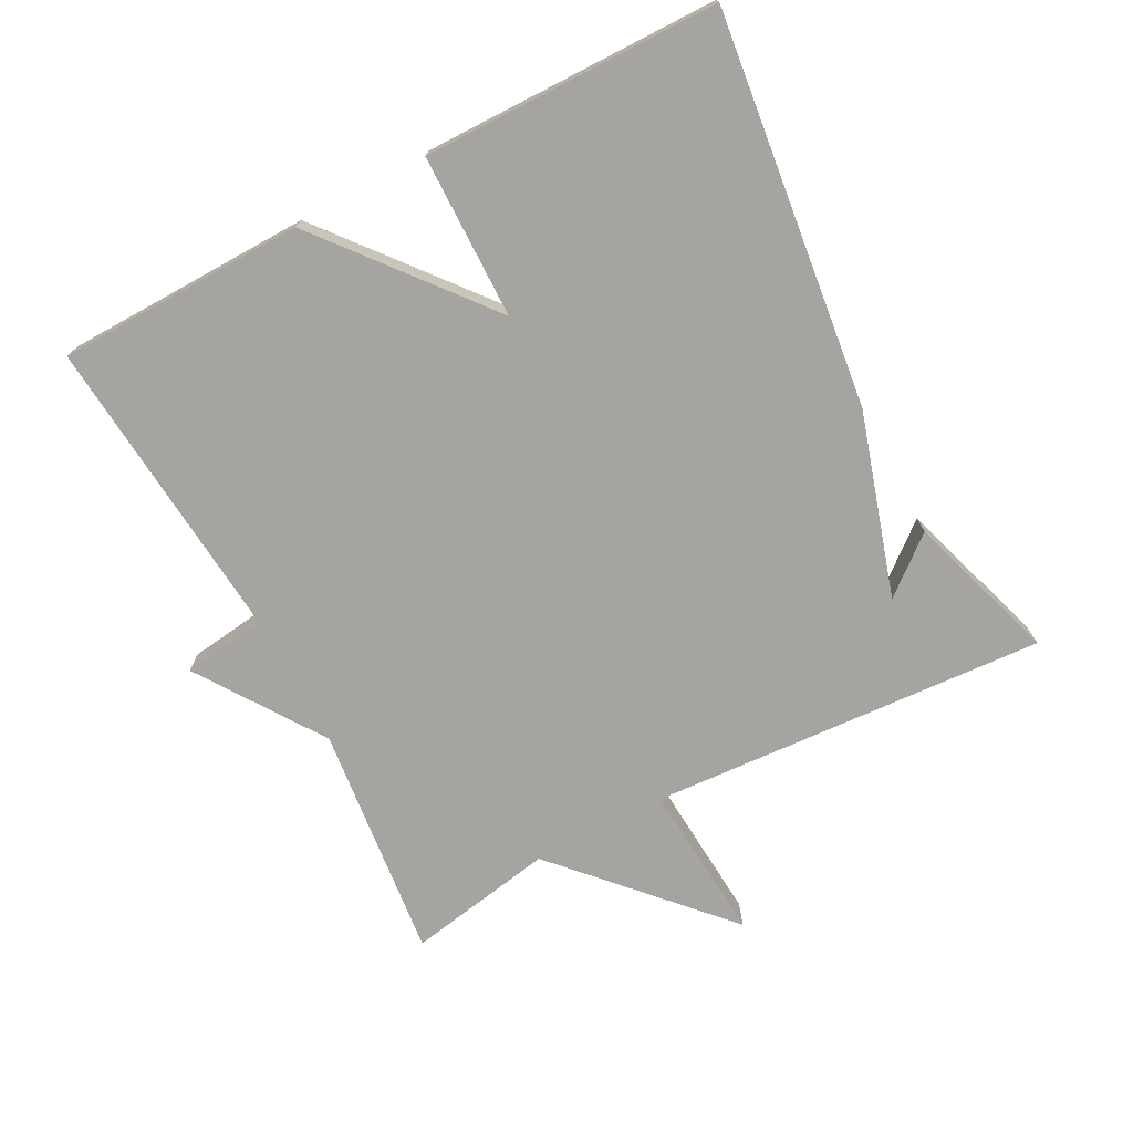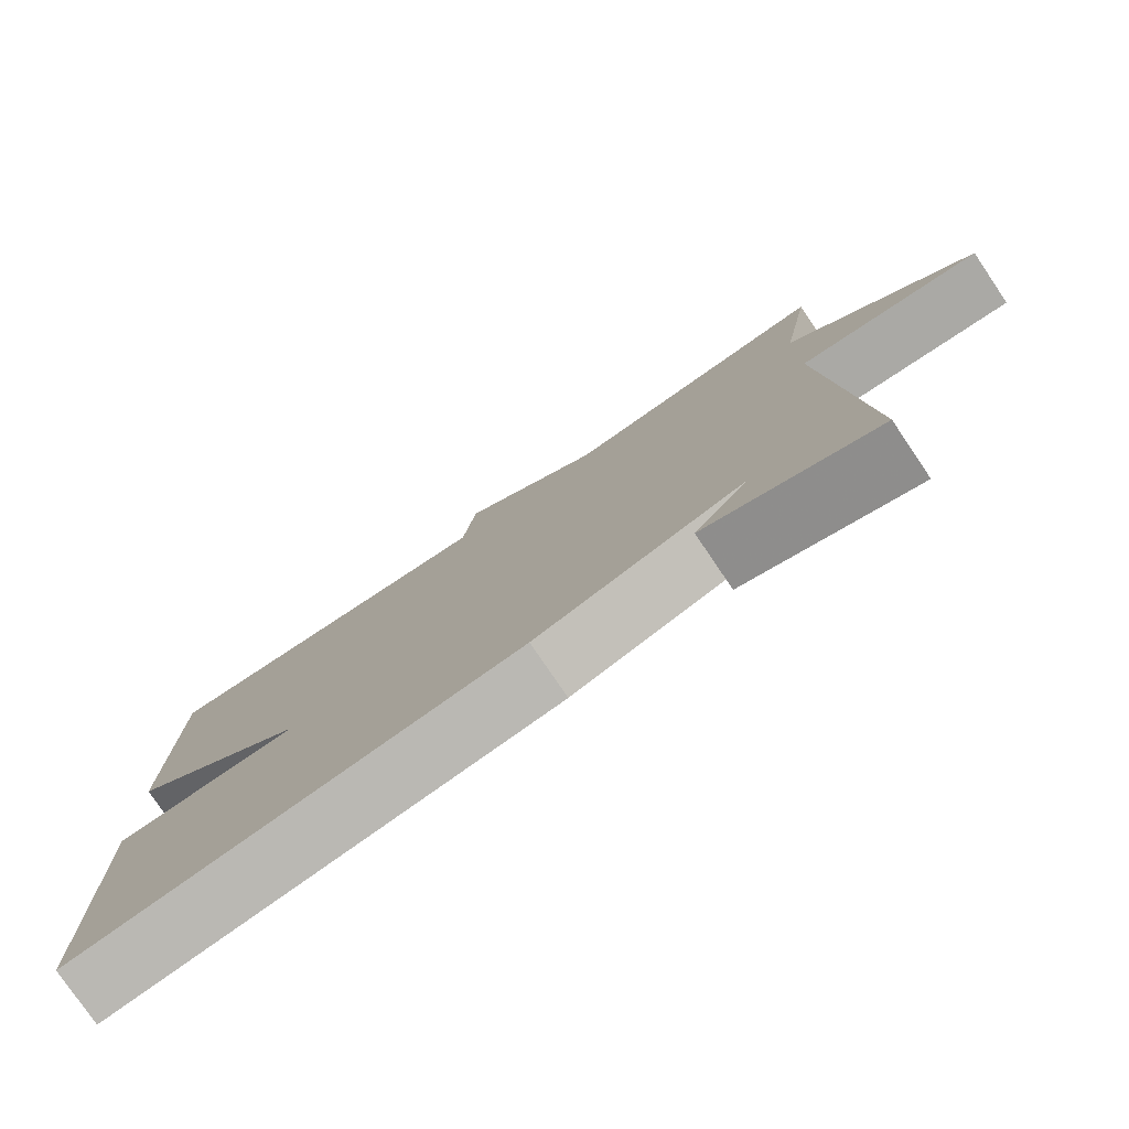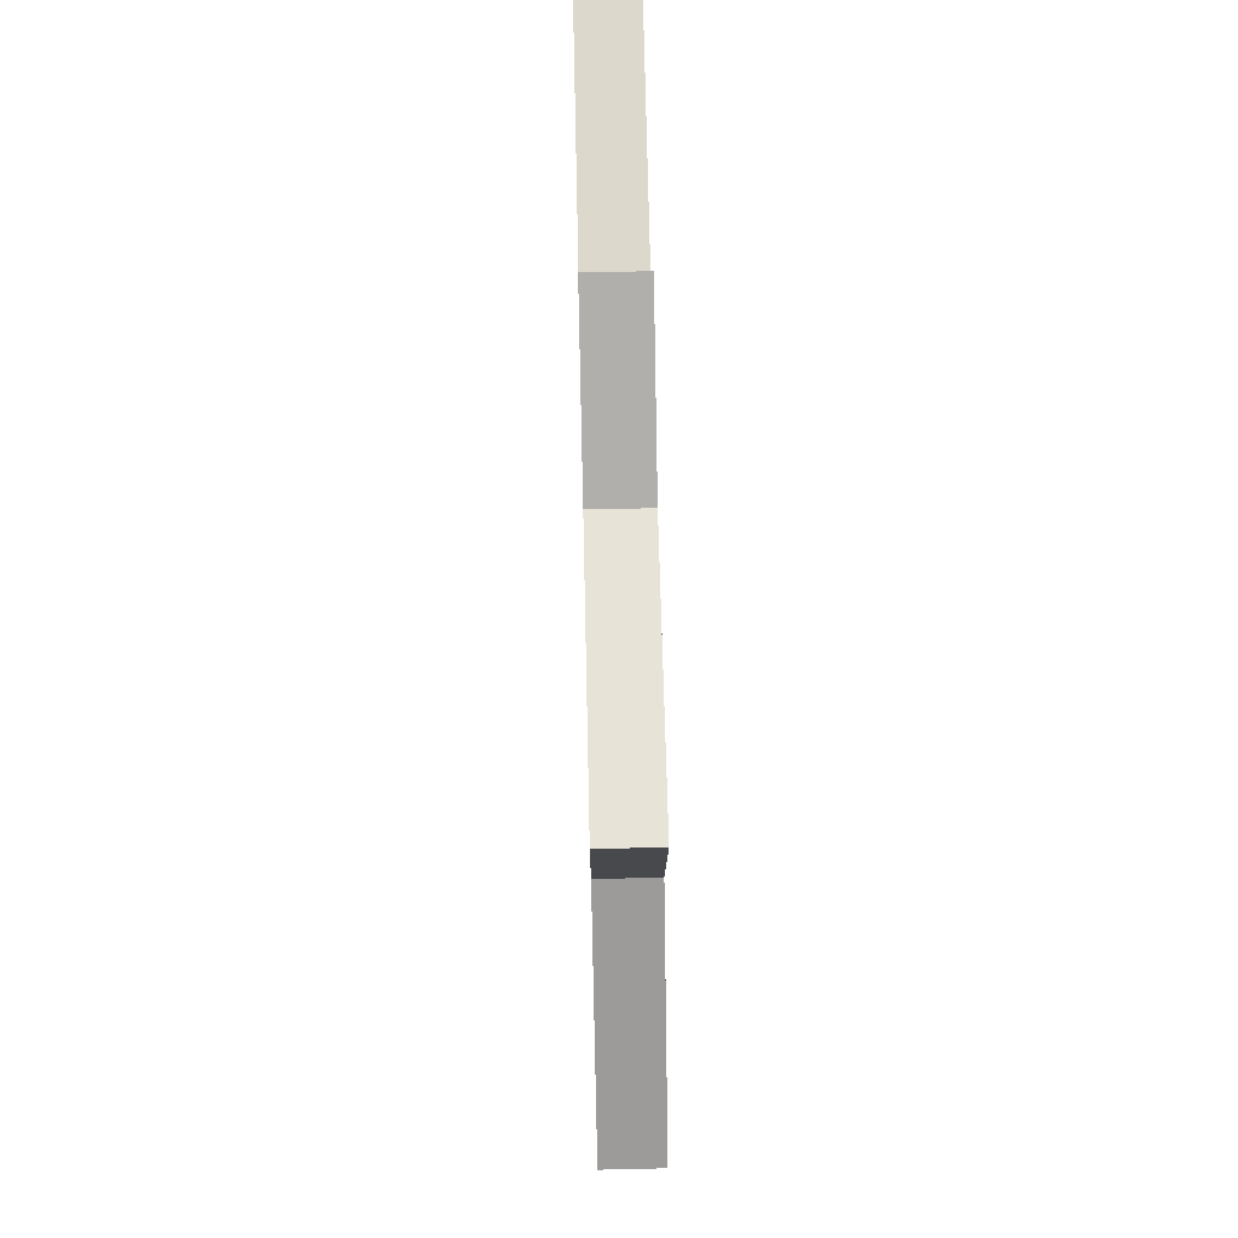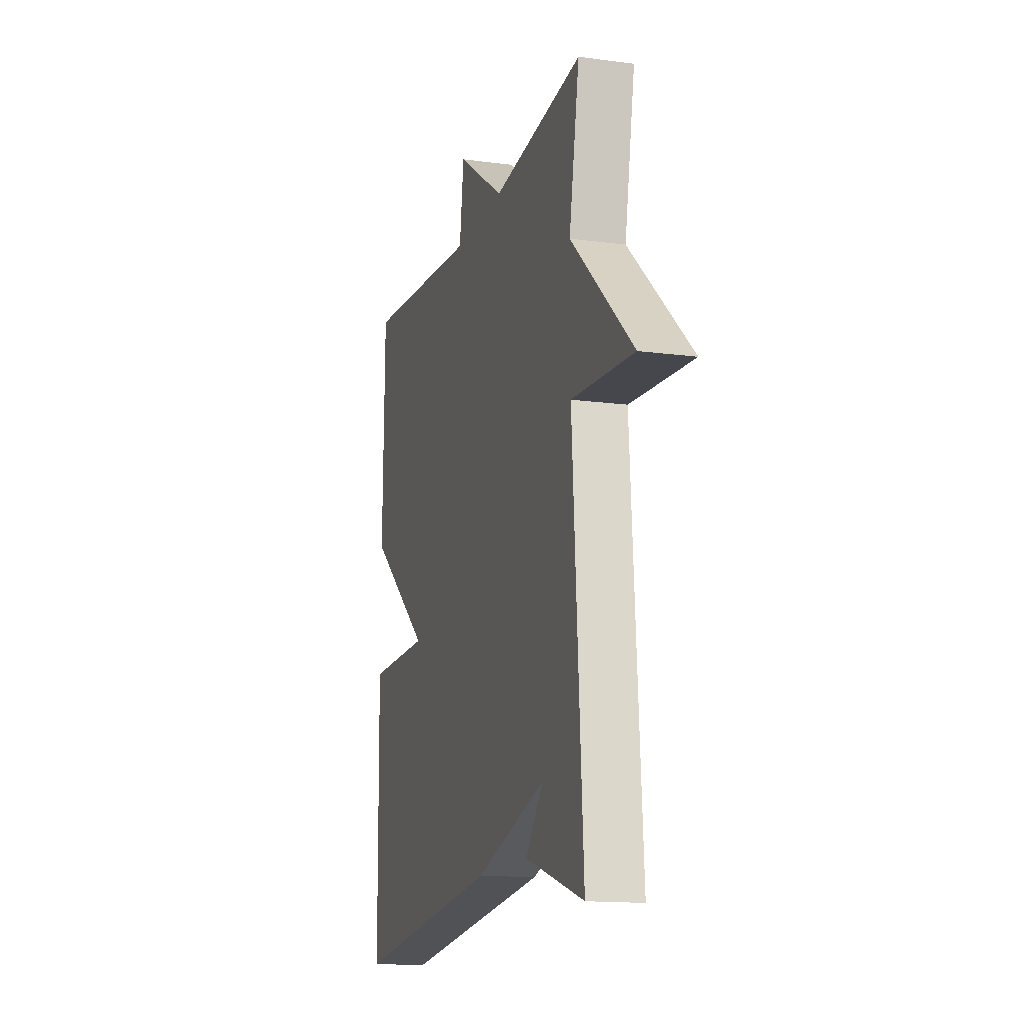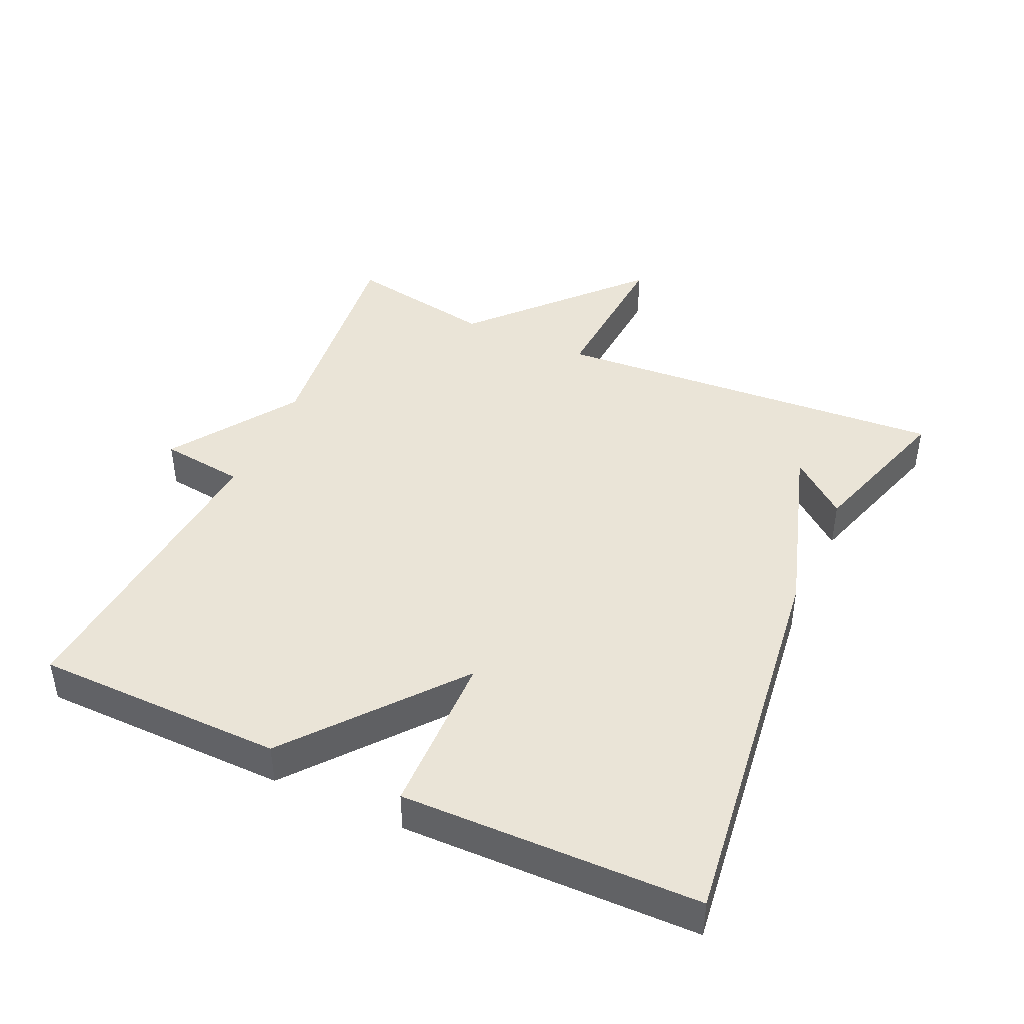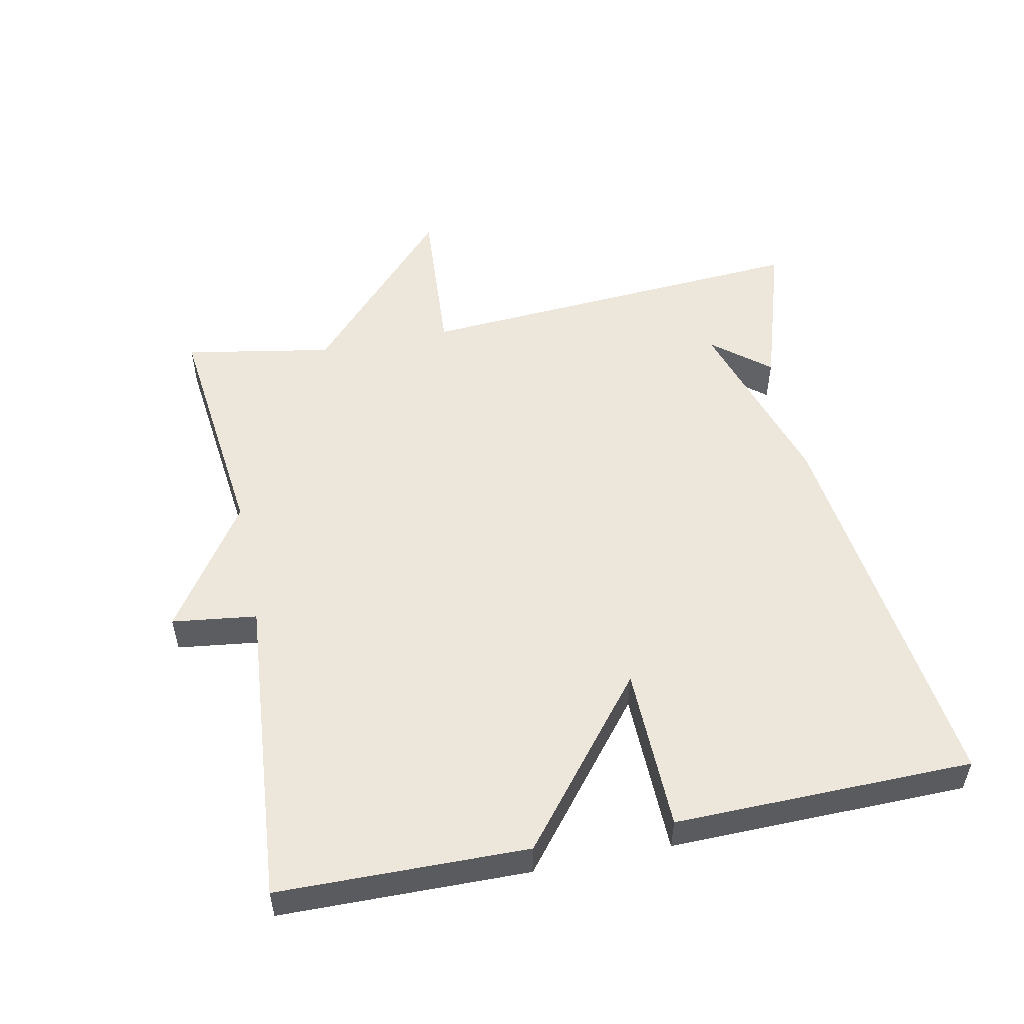
<metadata>
{"format":"obj","ext":"obj","renderer":"f3d","projection":"perspective","resolution":1024,"background":"white","views":[{"elev":-73.4,"azim":118.0,"up":"+Y"},{"elev":-78.2,"azim":-145.9,"up":"+Z"},{"elev":67.8,"azim":-91.3,"up":"+Z"},{"elev":-14.7,"azim":-106.2,"up":"+Z"},{"elev":43.6,"azim":114.3,"up":"+Y"},{"elev":52.8,"azim":78.4,"up":"+Y"}]}
</metadata>
<code>
v 0.5 0.07 -0.5
v -0.076 0.07 -0.429
v -0.344 0.07 -0.346
v -0.276 0.07 -0.429
v -0.5 0.07 -0.5
v -0.461 0.07 0.083
v -0.696 0.07 0.067
v -0.461 0.07 0.283
v -0.5 0.07 0.5
v -0.154 0.07 0.461
v 0.03 0.07 0.585
v 0.046 0.07 0.461
v 0.5 0.07 0.5
v 0.506 0.07 0.136
v 0.265 0.07 -0.06
v 0.506 0.07 -0.064
v 0.5 0 -0.5
v -0.076 0 -0.429
v -0.344 0 -0.346
v -0.276 0 -0.429
v -0.5 0 -0.5
v -0.461 0 0.083
v -0.696 0 0.067
v -0.461 0 0.283
v -0.5 0 0.5
v -0.154 0 0.461
v 0.03 0 0.585
v 0.046 0 0.461
v 0.5 0 0.5
v 0.506 0 0.136
v 0.265 0 -0.06
v 0.506 0 -0.064
f 1 2 3
f 16 1 3
f 15 16 3
f 14 15 3
f 13 14 3
f 12 13 3
f 10 11 12 3
f 8 9 10 3
f 6 7 8
f 6 8 3
f 5 6 3
f 3 4 5
f 19 18 17
f 19 17 32
f 19 32 31
f 19 31 30
f 19 30 29
f 19 29 28
f 19 28 27 26
f 19 26 25 24
f 24 23 22
f 19 24 22
f 19 22 21
f 21 20 19
f 1 17 18 2
f 2 18 19 3
f 3 19 20 4
f 4 20 21 5
f 5 21 22 6
f 6 22 23 7
f 7 23 24 8
f 8 24 25 9
f 9 25 26 10
f 10 26 27 11
f 11 27 28 12
f 12 28 29 13
f 13 29 30 14
f 14 30 31 15
f 15 31 32 16
f 16 32 17 1

</code>
